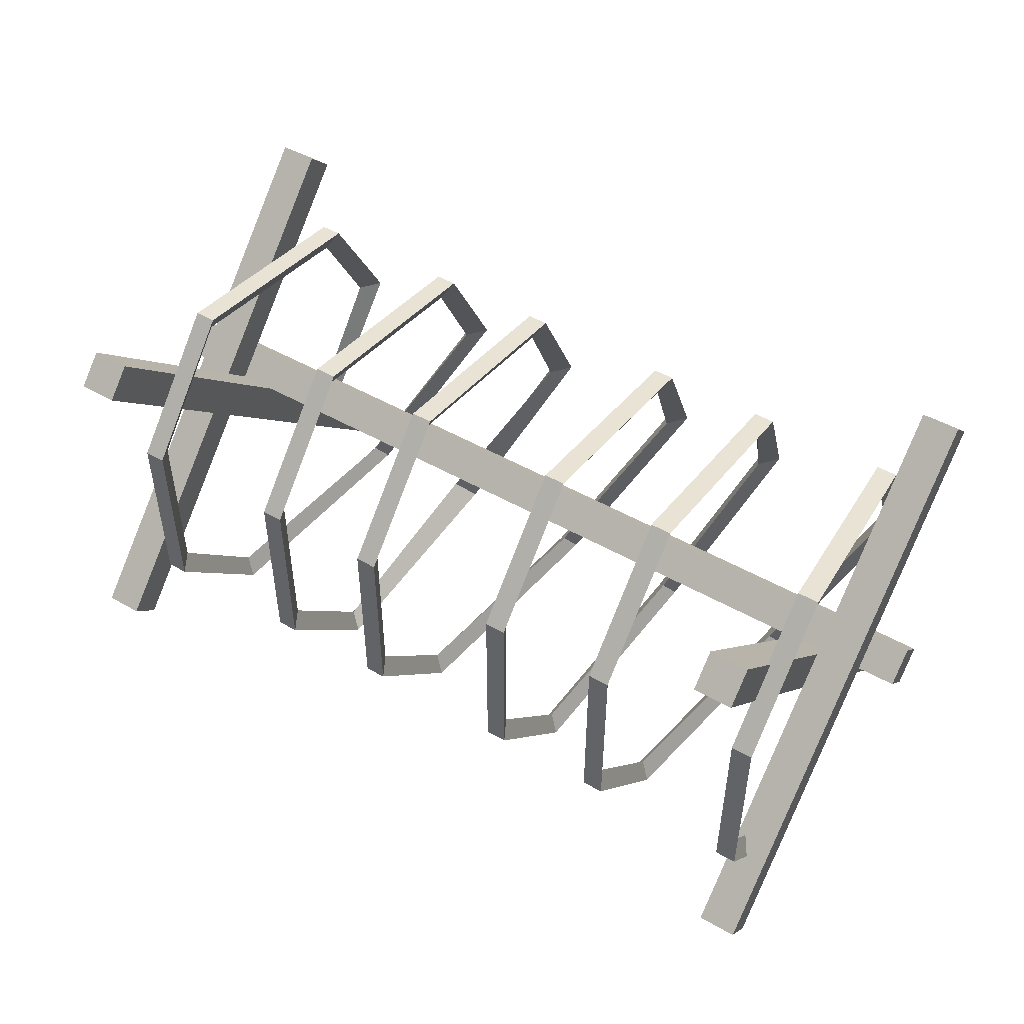
<metadata>
{"format":"obj","ext":"obj","renderer":"f3d","projection":"perspective","resolution":1024,"background":"white","views":[{"elev":48.8,"azim":32.4,"up":"+Z"}]}
</metadata>
<code>
g trenches-wire
v 0.9749 0.9582 -0.4328
v 0.949 0.9293 -0.3866
v 0.9217 0.9582 -0.4328
v -0.97 0.9163 -0.4173
v -0.9689 0.8854 -0.3732
v -0.9426 0.9162 -0.4174
v 0.949 0.9293 -0.3866
v 1.021 0.331 -0.5042
v 0.9929 0.3136 -0.5565
v 0.9217 0.9582 -0.4328
v 0.9749 0.9582 -0.4328
v 1.047 0.3136 -0.5566
v 1.021 0.331 -0.5042
v 0.949 0.9293 -0.3866
v 0.9928 0.02644 -0.2459
v 0.9929 0.3136 -0.5565
v 1.021 0.331 -0.5042
v 1.021 0.07771 -0.226
v 1.021 0.07771 -0.226
v 1.021 0.07771 0.2263
v 0.9928 0.02644 0.2463
v 0.9928 0.02644 -0.2459
v 1.048 0.02642 -0.246
v 1.047 0.3136 -0.5566
v 0.9929 0.3136 -0.5565
v 0.9928 0.02644 -0.2459
v 1.021 0.07771 -0.226
v 1.021 0.331 -0.5042
v 1.047 0.3136 -0.5566
v 1.048 0.02642 -0.246
v 1.021 0.07771 0.2263
v 1.021 0.331 0.5046
v 0.9929 0.3136 0.5569
v 0.9928 0.02644 0.2463
v 0.9928 0.02644 -0.2459
v 0.9928 0.02644 0.2463
v 1.048 0.02642 0.2463
v 1.048 0.02642 -0.246
v 1.048 0.02642 -0.246
v 1.048 0.02642 0.2463
v 1.021 0.07771 0.2263
v 1.021 0.07771 -0.226
v 0.9929 0.3136 0.5569
v 1.047 0.3136 0.5569
v 1.048 0.02642 0.2463
v 0.9928 0.02644 0.2463
v 1.047 0.3136 0.5569
v 1.021 0.331 0.5046
v 1.021 0.07771 0.2263
v 1.048 0.02642 0.2463
v 1.021 0.331 0.5046
v 0.9746 0.8666 0.4026
v 0.9469 0.8969 0.4489
v 0.9929 0.3136 0.5569
v 1.047 0.3136 0.5569
v 1.001 0.8968 0.4489
v 0.9746 0.8666 0.4026
v 1.021 0.331 0.5046
v 0.9929 0.3136 0.5569
v 0.9469 0.8969 0.4489
v 1.001 0.8968 0.4489
v 1.047 0.3136 0.5569
v 0.9733 1.18 -0.0007905
v 1.001 0.8968 0.4489
v 0.9469 0.8969 0.4489
v 0.92 1.181 -0.0001764
v 0.9469 0.8969 0.4489
v 0.9746 0.8666 0.4026
v 0.9317 1.125 0.0008906
v 0.92 1.181 -0.0001764
v 0.9217 0.9582 -0.4328
v 0.9929 0.3136 -0.5565
v 1.047 0.3136 -0.5566
v 0.9749 0.9582 -0.4328
v 0.9733 1.18 -0.0007905
v 0.92 1.181 -0.0001764
v 0.7076 0.8974 -0.4478
v 0.7621 0.8967 -0.4484
v 0.7354 0.8663 -0.4024
v 0.9317 1.125 0.0008906
v 0.9733 1.18 -0.0007905
v 0.7621 0.8967 -0.4484
v 0.7354 0.8663 -0.4024
v 0.6082 0.331 -0.5042
v 0.5803 0.3137 -0.5565
v 0.7076 0.8974 -0.4478
v 0.7621 0.8967 -0.4484
v 0.6348 0.3134 -0.5566
v 0.6082 0.331 -0.5042
v 0.7354 0.8663 -0.4024
v 0.5803 0.02644 -0.2459
v 0.5803 0.3137 -0.5565
v 0.6082 0.331 -0.5042
v 0.6084 0.07771 -0.226
v 0.6084 0.07771 -0.226
v 0.6084 0.07771 0.2263
v 0.5803 0.02644 0.2463
v 0.5803 0.02644 -0.2459
v 0.635 0.02642 -0.246
v 0.6348 0.3134 -0.5566
v 0.5803 0.3137 -0.5565
v 0.5803 0.02644 -0.2459
v 0.6084 0.07771 -0.226
v 0.6082 0.331 -0.5042
v 0.6348 0.3134 -0.5566
v 0.635 0.02642 -0.246
v 0.6084 0.07771 0.2263
v 0.6084 0.331 0.5046
v 0.5804 0.3136 0.5569
v 0.5803 0.02644 0.2463
v 0.5803 0.02644 -0.2459
v 0.5803 0.02644 0.2463
v 0.635 0.02642 0.2463
v 0.635 0.02642 -0.246
v 0.635 0.02642 -0.246
v 0.635 0.02642 0.2463
v 0.6084 0.07771 0.2263
v 0.6084 0.07771 -0.226
v 0.5804 0.3136 0.5569
v 0.6349 0.3136 0.5569
v 0.635 0.02642 0.2463
v 0.5803 0.02644 0.2463
v 0.6349 0.3136 0.5569
v 0.6084 0.331 0.5046
v 0.6084 0.07771 0.2263
v 0.635 0.02642 0.2463
v 0.6084 0.331 0.5046
v 0.6084 0.8666 0.4026
v 0.5807 0.8969 0.4489
v 0.5804 0.3136 0.5569
v 0.6349 0.3136 0.5569
v 0.6347 0.8968 0.4489
v 0.6084 0.8666 0.4026
v 0.6084 0.331 0.5046
v 0.5804 0.3136 0.5569
v 0.5807 0.8969 0.4489
v 0.6347 0.8968 0.4489
v 0.6349 0.3136 0.5569
v 0.5607 1.18 -0.0006884
v 0.6347 0.8968 0.4489
v 0.5807 0.8969 0.4489
v 0.5074 1.181 -0.0002476
v -0.1457 0.8969 0.4489
v -0.118 0.8666 0.4026
v -0.2077 1.125 0.0009871
v -0.2189 1.181 -0.0003059
v 0.7076 0.8974 -0.4478
v 0.5803 0.3137 -0.5565
v 0.6348 0.3134 -0.5566
v 0.7621 0.8967 -0.4484
v 0.5607 1.18 -0.0006884
v 0.5074 1.181 -0.0002476
v 0.3399 0.8973 -0.4478
v 0.3945 0.8968 -0.4483
v 0.519 1.125 0.0009346
v 0.5607 1.18 -0.0006884
v 0.3945 0.8968 -0.4483
v 0.3677 0.8663 -0.4024
v 0.7076 0.8974 -0.4478
v 0.92 1.181 -0.0001764
v 0.9317 1.125 0.0008906
v 0.7354 0.8663 -0.4024
v 0.3677 0.8663 -0.4024
v 0.2944 0.331 -0.5042
v 0.2665 0.3137 -0.5565
v 0.3399 0.8973 -0.4478
v 0.3945 0.8968 -0.4483
v 0.321 0.3135 -0.5566
v 0.2944 0.331 -0.5042
v 0.3677 0.8663 -0.4024
v 0.2664 0.02644 -0.2459
v 0.2665 0.3137 -0.5565
v 0.2944 0.331 -0.5042
v 0.2946 0.07771 -0.226
v 0.2946 0.07771 -0.226
v 0.2946 0.07771 0.2263
v 0.2664 0.02644 0.2463
v 0.2664 0.02644 -0.2459
v 0.3212 0.02642 -0.246
v 0.321 0.3135 -0.5566
v 0.2665 0.3137 -0.5565
v 0.2664 0.02644 -0.2459
v 0.2946 0.07771 -0.226
v 0.2944 0.331 -0.5042
v 0.321 0.3135 -0.5566
v 0.3212 0.02642 -0.246
v 0.2946 0.07771 0.2263
v 0.2946 0.331 0.5046
v 0.2665 0.3136 0.5569
v 0.2664 0.02644 0.2463
v 0.2664 0.02644 -0.2459
v 0.2664 0.02644 0.2463
v 0.3212 0.02642 0.2463
v 0.3212 0.02642 -0.246
v 0.3212 0.02642 -0.246
v 0.3212 0.02642 0.2463
v 0.2946 0.07771 0.2263
v 0.2946 0.07771 -0.226
v 0.2665 0.3136 0.5569
v 0.3211 0.3136 0.5569
v 0.3212 0.02642 0.2463
v 0.2664 0.02644 0.2463
v 0.3211 0.3136 0.5569
v 0.2946 0.331 0.5046
v 0.2946 0.07771 0.2263
v 0.3212 0.02642 0.2463
v 0.2946 0.331 0.5046
v 0.2945 0.8666 0.4026
v 0.2669 0.8969 0.4489
v 0.2665 0.3136 0.5569
v 0.3211 0.3136 0.5569
v 0.3208 0.8968 0.4489
v 0.2945 0.8666 0.4026
v 0.2946 0.331 0.5046
v 0.2665 0.3136 0.5569
v 0.2669 0.8969 0.4489
v 0.3208 0.8968 0.4489
v 0.3211 0.3136 0.5569
v 0.2469 1.18 -0.0007903
v 0.3208 0.8968 0.4489
v 0.2669 0.8969 0.4489
v 0.1936 1.181 -0.0001762
v 0.2945 0.8666 0.4026
v 0.3208 0.8968 0.4489
v 0.2469 1.18 -0.0007903
v 0.2053 1.125 0.0008908
v 0.3399 0.8973 -0.4478
v 0.2665 0.3137 -0.5565
v 0.321 0.3135 -0.5566
v 0.3945 0.8968 -0.4483
v 0.2469 1.18 -0.0007903
v 0.1936 1.181 -0.0001762
v -0.01877 0.8974 -0.4478
v 0.03573 0.8967 -0.4484
v 0.009009 0.8663 -0.4024
v 0.2053 1.125 0.0008908
v 0.2469 1.18 -0.0007903
v 0.03573 0.8967 -0.4484
v 0.009009 0.8663 -0.4024
v -0.1182 0.331 -0.5042
v -0.1461 0.3137 -0.5565
v -0.01877 0.8974 -0.4478
v 0.03573 0.8967 -0.4484
v -0.09161 0.3134 -0.5566
v -0.1182 0.331 -0.5042
v 0.009009 0.8663 -0.4024
v -0.1461 0.02644 -0.2459
v -0.1461 0.3137 -0.5565
v -0.1182 0.331 -0.5042
v -0.118 0.07771 -0.226
v -0.118 0.07771 -0.226
v -0.118 0.07771 0.2263
v -0.1461 0.02644 0.2463
v -0.1461 0.02644 -0.2459
v -0.09141 0.02642 -0.246
v -0.09161 0.3134 -0.5566
v -0.1461 0.3137 -0.5565
v -0.1461 0.02644 -0.2459
v -0.118 0.07771 -0.226
v -0.1182 0.331 -0.5042
v -0.09161 0.3134 -0.5566
v -0.09141 0.02642 -0.246
v -0.118 0.07771 0.2263
v -0.118 0.331 0.5046
v -0.146 0.3136 0.5569
v -0.1461 0.02644 0.2463
v -0.1461 0.02644 -0.2459
v -0.1461 0.02644 0.2463
v -0.09141 0.02642 0.2463
v -0.09141 0.02642 -0.246
v -0.09141 0.02642 -0.246
v -0.09141 0.02642 0.2463
v -0.118 0.07771 0.2263
v -0.118 0.07771 -0.226
v -0.146 0.3136 0.5569
v -0.0915 0.3136 0.5569
v -0.09141 0.02642 0.2463
v -0.1461 0.02644 0.2463
v -0.0915 0.3136 0.5569
v -0.118 0.331 0.5046
v -0.118 0.07771 0.2263
v -0.09141 0.02642 0.2463
v -0.118 0.331 0.5046
v -0.118 0.8666 0.4026
v -0.1457 0.8969 0.4489
v -0.146 0.3136 0.5569
v -0.0915 0.3136 0.5569
v -0.09174 0.8968 0.4489
v -0.118 0.8666 0.4026
v -0.118 0.331 0.5046
v -0.146 0.3136 0.5569
v -0.1457 0.8969 0.4489
v -0.09174 0.8968 0.4489
v -0.0915 0.3136 0.5569
v -0.1657 1.18 -0.0006272
v -0.09174 0.8968 0.4489
v -0.1457 0.8969 0.4489
v -0.2189 1.181 -0.0003059
v 0.2669 0.8969 0.4489
v 0.2945 0.8666 0.4026
v 0.2053 1.125 0.0008908
v 0.1936 1.181 -0.0001762
v -0.01877 0.8974 -0.4478
v -0.1461 0.3137 -0.5565
v -0.09161 0.3134 -0.5566
v 0.03573 0.8967 -0.4484
v -0.2189 1.181 -0.0003059
v -0.4055 0.9015 -0.4413
v -0.3491 0.9008 -0.4416
v -0.1657 1.18 -0.0006272
v -0.1657 1.18 -0.0006272
v -0.3491 0.9008 -0.4416
v -0.4044 0.8705 -0.3965
v -0.2077 1.125 0.0009871
v -0.2077 1.125 0.0009871
v -0.4044 0.8705 -0.3965
v -0.4055 0.9015 -0.4413
v -0.2189 1.181 -0.0003059
v -0.01877 0.8974 -0.4478
v 0.1936 1.181 -0.0001762
v 0.2053 1.125 0.0008908
v 0.009009 0.8663 -0.4024
v -0.3491 0.9008 -0.4416
v -0.4055 0.9015 -0.4413
v -0.4598 0.3137 -0.5566
v -0.4053 0.3134 -0.5565
v -0.4599 0.02644 -0.2459
v -0.4598 0.3137 -0.5566
v -0.4323 0.331 -0.5043
v -0.4318 0.07771 -0.226
v -0.4318 0.07771 -0.226
v -0.4318 0.07771 0.2263
v -0.4599 0.02644 0.2463
v -0.4599 0.02644 -0.2459
v -0.4052 0.02642 -0.246
v -0.4053 0.3134 -0.5565
v -0.4598 0.3137 -0.5566
v -0.4599 0.02644 -0.2459
v -0.4318 0.07771 -0.226
v -0.4323 0.331 -0.5043
v -0.4053 0.3134 -0.5565
v -0.4052 0.02642 -0.246
v -0.4318 0.07771 0.2263
v -0.4318 0.331 0.5046
v -0.4599 0.3136 0.5569
v -0.4599 0.02644 0.2463
v -0.4599 0.02644 -0.2459
v -0.4599 0.02644 0.2463
v -0.4052 0.02642 0.2463
v -0.4052 0.02642 -0.246
v -0.4052 0.02642 -0.246
v -0.4052 0.02642 0.2463
v -0.4318 0.07771 0.2263
v -0.4318 0.07771 -0.226
v -0.4599 0.3136 0.5569
v -0.4053 0.3136 0.5569
v -0.4052 0.02642 0.2463
v -0.4599 0.02644 0.2463
v -0.4053 0.3136 0.5569
v -0.4318 0.331 0.5046
v -0.4318 0.07771 0.2263
v -0.4052 0.02642 0.2463
v -0.4318 0.331 0.5046
v -0.4319 0.8666 0.4026
v -0.4595 0.8969 0.4489
v -0.4599 0.3136 0.5569
v -0.4053 0.3136 0.5569
v -0.4056 0.8968 0.4489
v -0.4319 0.8666 0.4026
v -0.4318 0.331 0.5046
v -0.4599 0.3136 0.5569
v -0.4595 0.8969 0.4489
v -0.4056 0.8968 0.4489
v -0.4053 0.3136 0.5569
v -0.4795 1.18 -0.00079
v -0.4056 0.8968 0.4489
v -0.4595 0.8969 0.4489
v -0.5327 1.181 -0.000176
v 0.6084 0.8666 0.4026
v 0.6347 0.8968 0.4489
v 0.5607 1.18 -0.0006884
v 0.519 1.125 0.0009346
v -0.4055 0.9015 -0.4413
v -0.4044 0.8705 -0.3965
v -0.4323 0.331 -0.5043
v -0.4598 0.3137 -0.5566
v -0.4795 1.18 -0.00079
v -0.5327 1.181 -0.000176
v -0.7452 0.8974 -0.4478
v -0.6907 0.8967 -0.4484
v -0.7174 0.8663 -0.4024
v -0.5211 1.125 0.000891
v -0.4795 1.18 -0.00079
v -0.6907 0.8967 -0.4484
v -0.7174 0.8663 -0.4024
v -0.8446 0.331 -0.5042
v -0.8725 0.3137 -0.5565
v -0.7452 0.8974 -0.4478
v -0.6907 0.8967 -0.4484
v -0.818 0.3134 -0.5566
v -0.8446 0.331 -0.5042
v -0.7174 0.8663 -0.4024
v -0.8725 0.02644 -0.2459
v -0.8725 0.3137 -0.5565
v -0.8446 0.331 -0.5042
v -0.8444 0.07771 -0.226
v -0.8444 0.07771 -0.226
v -0.8444 0.07771 0.2263
v -0.8725 0.02644 0.2463
v -0.8725 0.02644 -0.2459
v -0.8178 0.02642 -0.246
v -0.818 0.3134 -0.5566
v -0.8725 0.3137 -0.5565
v -0.8725 0.02644 -0.2459
v -0.8444 0.07771 -0.226
v -0.8446 0.331 -0.5042
v -0.818 0.3134 -0.5566
v -0.8178 0.02642 -0.246
v -0.8444 0.07771 0.2263
v -0.8444 0.331 0.5046
v -0.8724 0.3136 0.5569
v -0.8725 0.02644 0.2463
v -0.8725 0.02644 -0.2459
v -0.8725 0.02644 0.2463
v -0.8178 0.02642 0.2463
v -0.8178 0.02642 -0.246
v -0.8178 0.02642 -0.246
v -0.8178 0.02642 0.2463
v -0.8444 0.07771 0.2263
v -0.8444 0.07771 -0.226
v -0.8724 0.3136 0.5569
v -0.8179 0.3136 0.5569
v -0.8178 0.02642 0.2463
v -0.8725 0.02644 0.2463
v -0.8179 0.3136 0.5569
v -0.8444 0.331 0.5046
v -0.8444 0.07771 0.2263
v -0.8178 0.02642 0.2463
v -0.8444 0.331 0.5046
v -0.8444 0.8666 0.4026
v -0.8721 0.8969 0.4489
v -0.8724 0.3136 0.5569
v -0.8179 0.3136 0.5569
v -0.8181 0.8968 0.4489
v -0.8444 0.8666 0.4026
v -0.8444 0.331 0.5046
v -0.8724 0.3136 0.5569
v -0.8721 0.8969 0.4489
v -0.8181 0.8968 0.4489
v -0.8179 0.3136 0.5569
v -0.892 1.18 -0.0005664
v -0.8181 0.8968 0.4489
v -0.8721 0.8969 0.4489
v -0.9454 1.181 -0.0004704
v 0.5807 0.8969 0.4489
v 0.6084 0.8666 0.4026
v 0.519 1.125 0.0009346
v 0.5074 1.181 -0.0002476
v -0.7452 0.8974 -0.4478
v -0.8725 0.3137 -0.5565
v -0.818 0.3134 -0.5566
v -0.6907 0.8967 -0.4484
v -0.9454 1.181 -0.0004704
v -0.97 0.9163 -0.4173
v -0.9426 0.9162 -0.4174
v -0.892 1.18 -0.0005664
v -0.892 1.18 -0.0005664
v -0.9426 0.9162 -0.4174
v -0.9689 0.8854 -0.3732
v -0.9341 1.125 0.0006761
v -0.9341 1.125 0.0006761
v -0.9689 0.8854 -0.3732
v -0.97 0.9163 -0.4173
v -0.9454 1.181 -0.0004704
v -0.7452 0.8974 -0.4478
v -0.5327 1.181 -0.000176
v -0.5211 1.125 0.000891
v -0.7174 0.8663 -0.4024
v 0.5074 1.181 -0.0002476
v 0.519 1.125 0.0009346
v 0.3677 0.8663 -0.4024
v 0.3399 0.8973 -0.4478
v -0.4044 0.8705 -0.3965
v -0.3491 0.9008 -0.4416
v -0.4053 0.3134 -0.5565
v -0.4323 0.331 -0.5043
v 1 0.03536 -0.5655
v 1.1 0.03536 -0.5655
v 1.1 1.096 0.4951
v 1 1.096 0.4951
v 1.1 0.03536 -0.5655
v 1.1 -0.03536 -0.4948
v 1.1 1.025 0.5659
v 1.1 1.096 0.4951
v 1.1 -0.03536 -0.4948
v 1 -0.03536 -0.4948
v 1 1.025 0.5659
v 1.1 1.025 0.5659
v 1 -0.03536 -0.4948
v 1 0.03536 -0.5655
v 1 1.096 0.4951
v 1 1.025 0.5659
v 1.1 0.03536 -0.5655
v 1 0.03536 -0.5655
v 1 -0.03536 -0.4948
v 1.1 -0.03536 -0.4948
v 1.1 1.025 0.5659
v 1 1.025 0.5659
v 1 1.096 0.4951
v 1.1 1.096 0.4951
v 0.8997 1.096 -0.4948
v 0.9997 1.096 -0.4948
v 0.9997 0.03536 0.5659
v 0.8997 0.03536 0.5659
v 0.9997 1.096 -0.4948
v 0.9997 1.025 -0.5655
v 0.9997 -0.03536 0.4951
v 0.9997 0.03536 0.5659
v 0.9997 1.025 -0.5655
v 0.8997 1.025 -0.5655
v 0.8997 -0.03536 0.4951
v 0.9997 -0.03536 0.4951
v 0.8997 1.025 -0.5655
v 0.8997 1.096 -0.4948
v 0.8997 0.03536 0.5659
v 0.8997 -0.03536 0.4951
v 0.9997 1.096 -0.4948
v 0.8997 1.096 -0.4948
v 0.8997 1.025 -0.5655
v 0.9997 1.025 -0.5655
v 0.9997 -0.03536 0.4951
v 0.8997 -0.03536 0.4951
v 0.8997 0.03536 0.5659
v 0.9997 0.03536 0.5659
v 1.2 0.7427 0.0001739
v 1.2 0.672 0.07088
v -6.705e-09 0.672 0.07089
v -2.71e-08 0.7427 0.0001743
v -1.2 0.7427 0.0001745
v -1.2 0.672 0.07089
v 1.2 0.672 0.07088
v 1.2 0.6013 0.000174
v 2.634e-08 0.6013 0.0001744
v -6.705e-09 0.672 0.07089
v -1.2 0.672 0.07089
v -1.2 0.6013 0.0001748
v 1.2 0.6013 0.000174
v 1.2 0.672 -0.07054
v -5.279e-08 0.672 -0.07054
v 2.634e-08 0.6013 0.0001744
v -1.2 0.6013 0.0001748
v -1.2 0.672 -0.07054
v 1.2 0.672 -0.07054
v 1.2 0.7427 0.0001739
v -2.71e-08 0.7427 0.0001743
v -5.279e-08 0.672 -0.07054
v -1.2 0.672 -0.07054
v -1.2 0.7427 0.0001745
v 1.2 0.672 0.07088
v 1.2 0.7427 0.0001739
v 1.2 0.672 -0.07054
v 1.2 0.6013 0.000174
v -1 0.03536 -0.5655
v -1 1.096 0.4951
v -1.1 1.096 0.4951
v -1.1 0.03536 -0.5655
v -1.1 0.03536 -0.5655
v -1.1 1.096 0.4951
v -1.1 1.025 0.5659
v -1.1 -0.03536 -0.4948
v -1.1 -0.03536 -0.4948
v -1.1 1.025 0.5659
v -1 1.025 0.5659
v -1 -0.03536 -0.4948
v -1 -0.03536 -0.4948
v -1 1.025 0.5659
v -1 1.096 0.4951
v -1 0.03536 -0.5655
v -1.1 0.03536 -0.5655
v -1.1 -0.03536 -0.4948
v -1 -0.03536 -0.4948
v -1 0.03536 -0.5655
v -1.1 1.025 0.5659
v -1.1 1.096 0.4951
v -1 1.096 0.4951
v -1 1.025 0.5659
v -0.8997 1.096 -0.4948
v -0.8997 0.03536 0.5659
v -0.9997 0.03536 0.5659
v -0.9997 1.096 -0.4948
v -0.9997 1.096 -0.4948
v -0.9997 0.03536 0.5659
v -0.9997 -0.03536 0.4951
v -0.9997 1.025 -0.5655
v -0.9997 1.025 -0.5655
v -0.9997 -0.03536 0.4951
v -0.8997 -0.03536 0.4951
v -0.8997 1.025 -0.5655
v -0.8997 1.025 -0.5655
v -0.8997 -0.03536 0.4951
v -0.8997 0.03536 0.5659
v -0.8997 1.096 -0.4948
v -0.9997 1.096 -0.4948
v -0.9997 1.025 -0.5655
v -0.8997 1.025 -0.5655
v -0.8997 1.096 -0.4948
v -0.9997 -0.03536 0.4951
v -0.9997 0.03536 0.5659
v -0.8997 0.03536 0.5659
v -0.8997 -0.03536 0.4951
v -1.2 0.672 0.07089
v -1.2 0.6013 0.0001748
v -1.2 0.672 -0.07054
v -1.2 0.7427 0.0001745
v 0.9746 0.8666 0.4026
v 1.001 0.8968 0.4489
v 0.9733 1.18 -0.0007905
v 0.9317 1.125 0.0008906
v -0.118 0.8666 0.4026
v -0.09174 0.8968 0.4489
v -0.1657 1.18 -0.0006272
v -0.2077 1.125 0.0009871
v -0.4595 0.8969 0.4489
v -0.4319 0.8666 0.4026
v -0.5211 1.125 0.000891
v -0.5327 1.181 -0.000176
v -0.4319 0.8666 0.4026
v -0.4056 0.8968 0.4489
v -0.4795 1.18 -0.00079
v -0.5211 1.125 0.000891
v -0.8721 0.8969 0.4489
v -0.8444 0.8666 0.4026
v -0.9341 1.125 0.0006761
v -0.9454 1.181 -0.0004704
v -0.8444 0.8666 0.4026
v -0.8181 0.8968 0.4489
v -0.892 1.18 -0.0005664
v -0.9341 1.125 0.0006761
f 2 1 3
f 5 4 6
f 8 7 9
f 9 7 10
f 12 11 13
f 13 11 14
f 16 15 17
f 17 15 18
f 20 19 21
f 21 19 22
f 24 23 25
f 25 23 26
f 28 27 29
f 29 27 30
f 32 31 33
f 33 31 34
f 36 35 37
f 37 35 38
f 40 39 41
f 41 39 42
f 44 43 45
f 45 43 46
f 48 47 49
f 49 47 50
f 52 51 53
f 53 51 54
f 56 55 57
f 57 55 58
f 60 59 61
f 61 59 62
f 64 63 65
f 65 63 66
f 68 67 69
f 69 67 70
f 72 71 73
f 73 71 74
f 76 75 77
f 77 75 78
f 80 79 81
f 81 79 82
f 84 83 85
f 85 83 86
f 88 87 89
f 89 87 90
f 92 91 93
f 93 91 94
f 96 95 97
f 97 95 98
f 100 99 101
f 101 99 102
f 104 103 105
f 105 103 106
f 108 107 109
f 109 107 110
f 112 111 113
f 113 111 114
f 116 115 117
f 117 115 118
f 120 119 121
f 121 119 122
f 124 123 125
f 125 123 126
f 128 127 129
f 129 127 130
f 132 131 133
f 133 131 134
f 136 135 137
f 137 135 138
f 140 139 141
f 141 139 142
f 144 143 145
f 145 143 146
f 148 147 149
f 149 147 150
f 152 151 153
f 153 151 154
f 156 155 157
f 157 155 158
f 160 159 161
f 161 159 162
f 164 163 165
f 165 163 166
f 168 167 169
f 169 167 170
f 172 171 173
f 173 171 174
f 176 175 177
f 177 175 178
f 180 179 181
f 181 179 182
f 184 183 185
f 185 183 186
f 188 187 189
f 189 187 190
f 192 191 193
f 193 191 194
f 196 195 197
f 197 195 198
f 200 199 201
f 201 199 202
f 204 203 205
f 205 203 206
f 208 207 209
f 209 207 210
f 212 211 213
f 213 211 214
f 216 215 217
f 217 215 218
f 220 219 221
f 221 219 222
f 224 223 225
f 225 223 226
f 228 227 229
f 229 227 230
f 232 231 233
f 233 231 234
f 236 235 237
f 237 235 238
f 240 239 241
f 241 239 242
f 244 243 245
f 245 243 246
f 248 247 249
f 249 247 250
f 252 251 253
f 253 251 254
f 256 255 257
f 257 255 258
f 260 259 261
f 261 259 262
f 264 263 265
f 265 263 266
f 268 267 269
f 269 267 270
f 272 271 273
f 273 271 274
f 276 275 277
f 277 275 278
f 280 279 281
f 281 279 282
f 284 283 285
f 285 283 286
f 288 287 289
f 289 287 290
f 292 291 293
f 293 291 294
f 296 295 297
f 297 295 298
f 300 299 301
f 301 299 302
f 304 303 305
f 305 303 306
f 308 307 309
f 309 307 310
f 312 311 313
f 313 311 314
f 316 315 317
f 317 315 318
f 320 319 321
f 321 319 322
f 324 323 325
f 325 323 326
f 328 327 329
f 329 327 330
f 332 331 333
f 333 331 334
f 336 335 337
f 337 335 338
f 340 339 341
f 341 339 342
f 344 343 345
f 345 343 346
f 348 347 349
f 349 347 350
f 352 351 353
f 353 351 354
f 356 355 357
f 357 355 358
f 360 359 361
f 361 359 362
f 364 363 365
f 365 363 366
f 368 367 369
f 369 367 370
f 372 371 373
f 373 371 374
f 376 375 377
f 377 375 378
f 380 379 381
f 381 379 382
f 384 383 385
f 385 383 386
f 388 387 389
f 389 387 390
f 392 391 393
f 393 391 394
f 396 395 397
f 397 395 398
f 400 399 401
f 401 399 402
f 404 403 405
f 405 403 406
f 408 407 409
f 409 407 410
f 412 411 413
f 413 411 414
f 416 415 417
f 417 415 418
f 420 419 421
f 421 419 422
f 424 423 425
f 425 423 426
f 428 427 429
f 429 427 430
f 432 431 433
f 433 431 434
f 436 435 437
f 437 435 438
f 440 439 441
f 441 439 442
f 444 443 445
f 445 443 446
f 448 447 449
f 449 447 450
f 452 451 453
f 453 451 454
f 456 455 457
f 457 455 458
f 460 459 461
f 461 459 462
f 464 463 465
f 465 463 466
f 468 467 469
f 469 467 470
f 472 471 473
f 473 471 474
f 476 475 477
f 477 475 478
f 480 479 481
f 481 479 482
f 484 483 485
f 485 483 486
f 488 487 489
f 489 487 490
f 492 491 493
f 493 491 494
f 496 495 497
f 497 495 498
f 500 499 501
f 501 499 502
f 504 503 505
f 505 503 506
f 508 507 509
f 509 507 510
f 512 511 513
f 513 511 514
f 516 515 517
f 517 515 518
f 520 519 521
f 521 519 522
f 524 523 525
f 525 523 526
f 528 527 529
f 529 527 530
f 532 531 533
f 533 531 534
f 536 535 537
f 537 535 538
f 538 539 537
f 537 539 540
f 542 541 543
f 543 541 544
f 544 545 543
f 543 545 546
f 548 547 549
f 549 547 550
f 550 551 549
f 549 551 552
f 554 553 555
f 555 553 556
f 556 557 555
f 555 557 558
f 560 559 561
f 561 559 562
f 564 563 565
f 565 563 566
f 568 567 569
f 569 567 570
f 572 571 573
f 573 571 574
f 576 575 577
f 577 575 578
f 580 579 581
f 581 579 582
f 584 583 585
f 585 583 586
f 588 587 589
f 589 587 590
f 592 591 593
f 593 591 594
f 596 595 597
f 597 595 598
f 600 599 601
f 601 599 602
f 604 603 605
f 605 603 606
f 608 607 609
f 609 607 610
f 612 611 613
f 613 611 614
f 616 615 617
f 617 615 618
f 620 619 621
f 621 619 622
f 624 623 625
f 625 623 626
f 628 627 629
f 629 627 630
f 632 631 633
f 633 631 634
f 636 635 637
f 637 635 638

</code>
